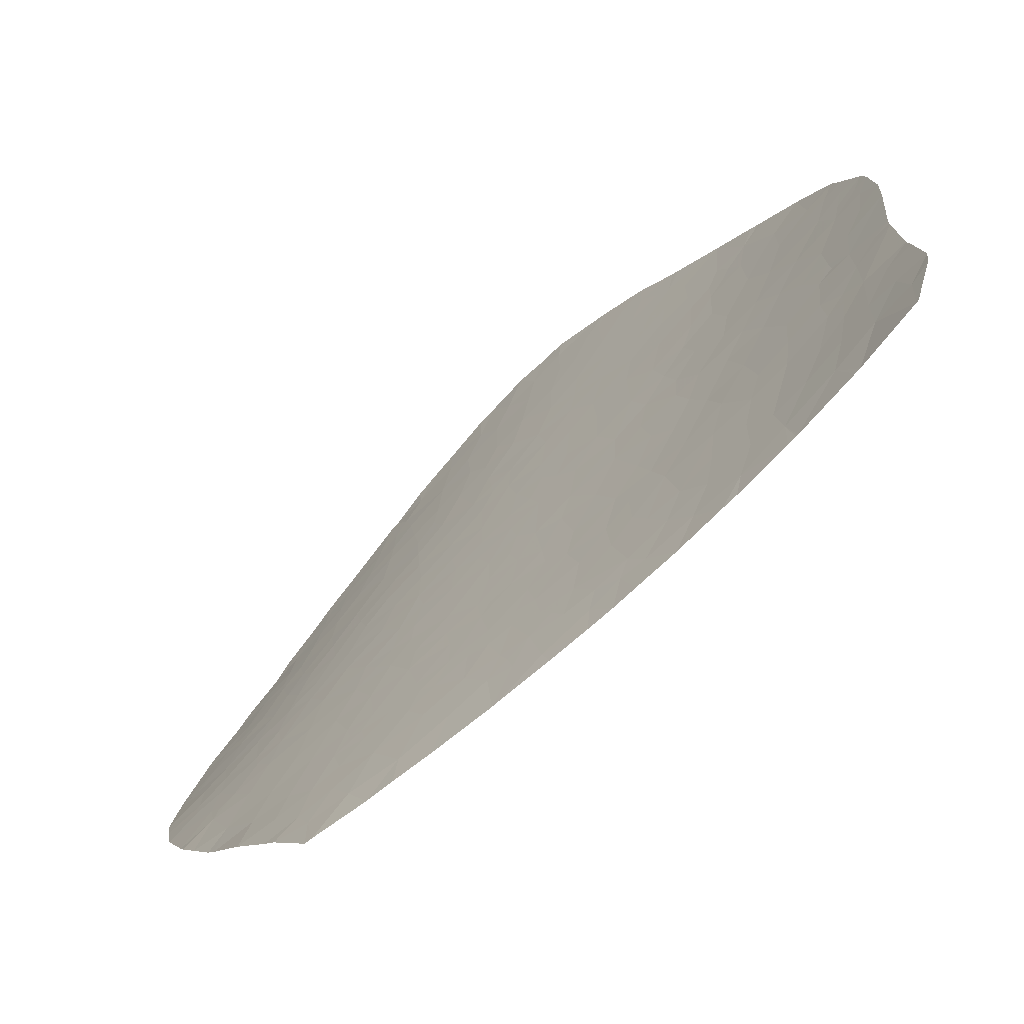
<metadata>
{"format":"obj","ext":"obj","renderer":"f3d","projection":"perspective","resolution":1024,"background":"white","views":[{"elev":-72.1,"azim":10.1,"up":"+Z"}]}
</metadata>
<code>
v -9.183 71.48 -52.75
v -7.938 70.49 -53.11
v -8.58 71.02 -53.56
v -9.164 71.36 -51.3
v -8.047 70.41 -51
v -8.504 70.77 -50.73
v -9.189 71.3 -49.93
v -9.691 71.69 -49.57
v -9.729 71.68 -49.03
v -10.12 72.04 -49.77
v -9.737 71.89 -52.12
v -10.32 72.29 -51.25
v -10.26 72.32 -52.53
v -11.57 73.35 -52.87
v -10.75 72.79 -54.22
v -9.916 72.1 -53.66
v -10.21 72.4 -55.07
v -12.04 73.8 -54.41
v -11.34 73.3 -55.33
v -9.773 71.95 -52.76
v -12.3 74.04 -55.26
v -13 74.49 -54.22
v -13.04 74.61 -55.74
v -13.81 74.82 -49.95
v -14.28 75.07 -48.68
v -14.88 75.55 -49.82
v -18.12 78.1 -58.2
v -18.02 77.98 -57.11
v -18.77 78.36 -56.1
v -19.46 78.82 -57.59
v -18.41 78.08 -54.93
v -19.1 78.51 -55.35
v -19.44 78.68 -54.71
v -18.52 78.02 -52.11
v -19.22 78.4 -51.32
v -19.81 78.79 -52.37
v -18.26 77.79 -50.87
v -19.29 78.39 -50.34
v -17.8 77.78 -56.14
v -18.19 77.88 -53.46
v -19.59 78.71 -53.56
v -18.61 77.91 -49.09
v -17.47 77.22 -49.53
v -19.48 78.41 -48.53
v -20.1 78.84 -49.5
v -20.71 79.43 -55.53
v -20.49 79.34 -56.17
v -19.81 78.93 -55.79
v -20.33 79.28 -56.92
v -20.34 79.17 -54.05
v -20.32 79.03 -50.95
v -21.33 79.65 -51.65
v -21.04 79.46 -51.03
v -21.45 79.68 -50.51
v -21.08 79.41 -49.18
v -21.07 79.35 -47.88
v -22.45 80.23 -49.5
v -22.38 80.12 -47.45
v -21.46 79.53 -46.68
v -21.33 79.4 -45.59
v -22.24 79.98 -46.02
v -19.31 78.19 -46.34
v -20.1 78.74 -47.55
v -20.3 78.8 -46.48
v -21.1 79.69 -56.57
v -21.08 79.55 -53.11
v -21.08 79.59 -54.14
v -21.83 80.04 -55.28
v -20.2 79.06 -53.27
v -18.27 77.63 -47.97
v -22.5 80.29 -50.8
v -22.34 80.23 -51.87
v -21.76 79.96 -53.85
v -22.35 80.27 -53.16
v -22.78 80.53 -54.18
v -23.1 80.73 -55.7
v -23.62 80.99 -54.61
v -24.66 81.54 -55.88
v -23.74 81.01 -51.34
v -22.28 80.33 -57.06
v -23.79 81.12 -57.62
v -21.07 79.77 -58.5
v -20.96 79.71 -58.49
v -26.55 82.46 -57.78
v -25.31 81.86 -57.63
v -26.3 82.3 -59.18
v -25.9 82.17 -56.41
v -26.95 82.68 -56.81
v -27.63 83 -57.5
v -29.01 83.78 -55.65
v -27.79 83.16 -55.6
v -27.98 83.21 -57.03
v -26.67 82.59 -55.34
v -25.8 82.15 -55.01
v -24.4 81.35 -48.41
v -24.96 81.69 -48.9
v -24.44 81.39 -49.74
v -26.17 82.41 -46.7
v -26.92 82.85 -47.9
v -25.39 81.93 -48.06
v -26.07 82.3 -53.82
v -26.91 82.78 -52.65
v -25.73 82.13 -52.46
v -27.23 83.01 -49.68
v -27.57 83.16 -51.47
v -26.24 82.43 -50.82
v -25.65 82.09 -49.44
v -25.04 81.74 -51.09
v -27.5 83.06 -54.38
v -28.7 83.71 -54.27
v -28.27 83.52 -52.86
v -30.26 84.63 -53.85
v -29.72 84.34 -53.02
v -30.01 84.47 -54.21
v -28.37 83.82 -45.82
v -28.62 83.91 -47.22
v -27.5 83.24 -46.59
v -30.53 85.08 -47.47
v -29.48 84.51 -46.26
v -30.76 85.35 -46.06
v -29.33 84.3 -48.15
v -30.33 84.76 -50.49
v -30.46 84.8 -51.17
v -30.68 84.99 -50.09
v -29.19 84.09 -51.37
v -30.89 84.98 -52.79
v -30.57 85.01 -48.75
v -29.86 84.51 -50.21
v -29.9 85.19 -41.29
v -29.11 84.6 -41.26
v -29.07 84.52 -41.99
v -29.7 84.86 -43.43
v -30.42 85.37 -43.43
v -30.44 85.3 -44.29
v -31.9 86.17 -45.59
v -31.46 85.74 -46.68
v -32.5 86.17 -48.55
v -32.63 86.35 -47.6
v -31.41 85.55 -48.24
v -31.5 85.99 -44.66
v -31.12 85.85 -43.45
v -32.57 86.63 -45.48
v -31.4 85.26 -51.94
v -32.24 85.89 -49.83
v -31.53 85.38 -51.6
v -31.4 85.48 -48.94
v -30.84 85.21 -48.15
v -32.56 86.65 -45.32
v -32.57 86.65 -45.36
v -32.03 86.54 -43.14
v -31.07 86.1 -41.07
v -31.86 86.45 -42.65
v -30.44 85.47 -42.53
v -24.25 81.32 -53.6
v -25.05 81.75 -54.18
v -25.59 82.05 -53.16
v -25.2 81.83 -53.41
v -24.85 81.64 -52.75
v -23.41 80.85 -52.95
v -24.23 81.23 -47.07
v -23.69 80.92 -47.95
v -23.74 80.97 -48.9
v -23.58 80.75 -44.03
v -23.69 80.79 -42.64
v -24.9 81.59 -43.16
v -24.54 81.38 -44.5
v -23.62 80.82 -45.56
v -22.42 80.04 -44.83
v -22.51 80.05 -43.43
v -24.93 81.62 -37.78
v -25.01 81.67 -38.79
v -25.93 82.36 -38.17
v -24.05 80.99 -38.7
v -23.78 80.82 -41.33
v -24.74 81.49 -41.81
v -25.59 82.14 -36.81
v -25.67 82.1 -43.97
v -25.93 82.29 -42.85
v -26.18 82.48 -41.55
v -26.69 83.01 -36.14
v -26.82 83.07 -37.49
v -26.29 82.61 -39.34
v -27.09 83.18 -40.1
v -25.21 81.81 -40.33
v -23.83 80.85 -40.12
v -22.9 80.21 -40.64
v -24.26 81.13 -37.21
v -24.49 81.3 -36.04
v -23.9 80.84 -35.29
v -22.95 80.16 -36.76
v -24.92 81.65 -34.98
v -22.23 79.71 -39.31
v -23.11 80.31 -38.58
v -23.22 80.42 -39.47
v -20.13 78.26 -39.05
v -19.2 77.73 -40.41
v -18.68 77.28 -39.06
v -18.59 77.09 -37.43
v -19.74 77.91 -37.67
v -16.48 75.4 -35.07
v -17.13 75.93 -35.79
v -16.66 75.6 -35.87
v -16.61 75.48 -35
v -21.93 79.39 -36.2
v -21.82 79.38 -37.83
v -22.66 79.9 -35.26
v -23.15 80.22 -34.13
v -22.61 79.82 -33.95
v -21.4 78.94 -34.95
v -21.39 78.84 -33.62
v -20.98 78.95 -41.2
v -21.08 78.97 -40.21
v -21.65 79.41 -41.44
v -20.91 78.94 -41.86
v -20.24 78.48 -41.34
v -17.77 76.73 -39.77
v -16.78 76.12 -40.54
v -17.98 76.95 -40.9
v -16.41 75.73 -38.97
v -17.61 76.51 -38.54
v -20.25 78.09 -34.9
v -20.89 78.48 -33.59
v -19.72 77.58 -33.58
v -18.84 76.98 -33.83
v -19.2 77.33 -34.95
v -18.19 76.59 -34.81
v -19.47 77.62 -36.21
v -18.21 76.72 -36.2
v -18.08 76.42 -34.03
v -17.64 76.37 -36.72
v -16.6 75.72 -37.45
v -21.2 78.99 -38.87
v -20.05 78.51 -44
v -21.33 79.34 -44.32
v -20.32 78.76 -45.35
v -17.2 76.53 -42.06
v -17.12 76.59 -43.59
v -18.1 77.16 -42.66
v -19.14 77.88 -43.3
v -18.25 77.39 -44.37
v -20.73 78.62 -37.9
v -16.01 75.78 -42.63
v -18.02 77.36 -46.28
v -16.66 76.51 -46.59
v -16.75 76.67 -48.07
v -17.2 76.76 -45.11
v -16.89 76.95 -51.1
v -17.29 77.29 -52.71
v -17.2 77.3 -54.12
v -19.24 78.75 -58.31
v -17.37 77.66 -58.13
v -16.69 77.22 -58.08
v -16.31 76.91 -56.85
v -17.06 77.37 -56.75
v -15.48 76.46 -57.99
v -8.455 70.99 -57.82
v -9.369 71.75 -56.15
v -8.333 70.88 -56.35
v -7.714 70.36 -55.4
v -7.796 70.41 -56.02
v -7.87 70.44 -53.7
v -10.61 72.79 -56.43
v -9.33 71.67 -54.68
v -14.35 75.52 -55.64
v -14.87 75.96 -56.79
v -15.57 76.35 -55.66
v -14.12 75.52 -57.92
v -13.48 75 -57
v -13.69 75.23 -57.89
v -12.19 74.13 -57.83
v -12.12 73.99 -56.63
v -11.96 73.96 -57.82
v -10.22 72.56 -57.79
v -11.9 73.92 -57.82
v -10.08 72.45 -57.79
v -8.571 71.05 -54.98
v -8.395 70.94 -57.82
v -15.09 75.96 -54.51
v -14.08 75.25 -54.29
v -16.79 77.14 -55.91
v -16.08 76.6 -54.43
v -16.11 76.38 -50.12
v -15.57 75.94 -48.82
v -15.77 76.23 -51.34
v -15.4 76.05 -52.62
v -14.68 75.51 -51.55
v -16.53 76.76 -52.14
v -16.49 76.81 -53.47
v -15.55 75.74 -46.05
v -14.52 75.07 -46.34
v -14.84 75.19 -45.13
v -15.83 76.02 -47.4
v -14.62 75.21 -47.48
v -12.9 73.55 -41.51
v -13.57 74.03 -41.73
v -13.61 73.96 -40.64
v -12.93 73.64 -42.42
v -14.11 74.62 -44.31
v -15.15 75.29 -43.82
v -15.97 75.92 -44.74
v -13.88 73.83 -37.42
v -14.1 74.09 -38.41
v -13.75 73.75 -37.53
v -14.58 74.64 -40.7
v -15.47 75.19 -40.08
v -15.77 75.51 -41.38
v -14.8 74.92 -42.25
v -14.49 74.32 -37.99
v -14.87 74.68 -39.09
v -15.48 75.01 -38.11
v -15.04 74.6 -37.05
v -14.37 74.4 -39.73
v -13.6 73.84 -39.41
v -12.33 72.9 -38.85
v -13.66 73.7 -37.62
v -12.53 73.2 -40.69
v -13.04 73.83 -43.83
v -13.72 74.25 -43.2
v -11.21 72.19 -40.02
v -11.58 72.54 -40.91
v -11.78 72.91 -43.92
v -12.66 73.65 -45.21
v -12.99 74.14 -48.5
v -13.86 74.68 -47.48
v -12.9 73.91 -46.42
v -13.81 74.49 -45.48
v -12.48 73.27 -41.92
v -12.2 73.04 -41.47
v -11.25 72.95 -50.27
v -11.82 73.28 -48.74
v -12.61 73.95 -50.07
v -13.46 74.64 -51.21
v -12.34 73.85 -51.71
v -11.37 73.11 -51.53
v -12.7 74.18 -52.9
v -13.89 75.02 -52.8
v -9.628 71.23 -43.31
v -8.902 70.65 -43
v -8.754 70.54 -43.28
v -9.104 70.85 -43.93
v -9.771 71.63 -47.8
v -10.52 72.27 -48.58
v -10.42 72.04 -46.41
v -11.14 72.67 -47.53
v -11.17 72.54 -45.15
v -11.78 73.07 -46.37
v -10.67 72.06 -43.86
v -9.486 71.22 -45.16
v -10.8 71.94 -40.46
v -9.77 71.25 -41.67
v -10.66 71.97 -42.45
v -11.85 72.83 -42.22
v -11.24 72.44 -43.11
v -10.98 72.06 -40.25
v -11.12 72.18 -40.54
v -8.055 70.09 -45.17
v -8.886 70.77 -45.58
v -8.688 70.57 -44.76
v -8.523 70.39 -43.94
v -7.865 70.09 -48.41
v -8.454 70.54 -47.69
v -9.002 71.05 -48.57
v -8.292 70.34 -46.51
v -7.94 70.02 -45.74
v -7.819 69.99 -47.36
v -9.097 70.99 -46.42
v -8.364 70.36 -45.77
v -8.05 70.38 -50.59
v -8.061 70.41 -50.83
v -27.68 83.74 -36.94
v -27.04 83.19 -38.65
v -27.66 83.71 -37.7
v -28.26 84.2 -37.5
v -27.71 83.71 -38.47
v -27.84 83.78 -39.23
v -28.31 84.17 -38.65
v -28.1 83.92 -40.28
v -28.83 84.55 -39.2
v -29.02 84.61 -40.42
v -29.24 84.89 -38.51
v -29.75 85.3 -39.17
v -25.54 82.11 -35.33
v -24 80.87 -34.47
v -22.78 80.65 -58.71
v -23.91 81.19 -58.85
v -26.51 82.41 -59.21
v -12.37 73.6 -47.51
v -11.88 72.8 -41.54
v -15.03 74.5 -36.2
v -20.75 78.53 -36.03
v -20.34 78.62 -42.65
v -18.93 77.64 -41.72
v -22.69 80.12 -42.04
v -21.35 79.27 -42.74
v -15.77 75.04 -36.46
v -16.39 75.35 -35.15
v -27.01 83.02 -42.7
v -26.8 82.85 -44.15
v -27.78 83.52 -43.59
v -27.18 83.2 -41.42
v -28.45 84.12 -41.34
v -28.77 83.97 -47.97
v -28.39 83.72 -48.54
v -29.14 84.39 -44.71
v -28.2 83.87 -42.64
v -28.71 84.16 -43.59
v -29.84 84.47 -50.92
v -29.19 84.18 -48.97
v -28.67 83.83 -49.95
v -24.9 81.61 -36.59
v -25.22 81.86 -35.12
v -18.68 77.73 -45.36
v -20.37 78.95 -48.53
v -19.14 77.96 -44.48
v -30.67 85.84 -40.41
v -28.17 83.73 -44.86
v -27.4 83.21 -45.32
v -26.2 82.44 -45.19
v -23.28 80.79 -53.7
v -24.95 81.66 -45.8
v -24.69 81.6 -58.95
v -25.34 81.91 -52.95
v -23.41 80.72 -46.69
v -23.54 80.87 -50.19
v -21.78 79.93 -52.45
v -19.59 78.3 -45.39
v -20.82 79.62 -58.48
f 3 1 2
f 5 1 4
f 5 2 1
f 4 6 5
f 4 7 6
f 9 7 8
f 10 8 7
f 9 8 10
f 12 4 11
f 15 14 13
f 13 16 15
f 15 16 17
f 11 13 12
f 15 18 14
f 15 19 18
f 13 11 20
f 19 15 17
f 22 18 21
f 23 22 21
f 26 25 24
f 30 28 27
f 30 29 28
f 29 32 31
f 32 33 31
f 36 35 34
f 37 34 35
f 38 37 35
f 31 39 29
f 41 34 40
f 41 36 34
f 31 41 40
f 31 33 41
f 42 37 38
f 42 43 37
f 38 45 44
f 44 42 38
f 48 47 46
f 48 49 47
f 50 41 33
f 53 51 52
f 53 54 51
f 54 45 51
f 54 55 45
f 57 56 55
f 57 58 56
f 58 59 56
f 61 60 59
f 64 62 63
f 46 47 65
f 47 49 65
f 50 48 46
f 50 33 48
f 67 66 50
f 67 46 68
f 67 50 46
f 54 53 52
f 36 66 52
f 52 51 36
f 69 50 66
f 36 69 66
f 42 44 70
f 52 71 54
f 52 72 71
f 71 57 54
f 68 46 65
f 75 73 68
f 75 74 73
f 67 68 73
f 73 66 67
f 78 77 76
f 71 72 79
f 68 65 80
f 68 80 76
f 81 76 80
f 81 78 76
f 83 82 80
f 80 65 83
f 86 84 85
f 84 87 85
f 84 88 87
f 88 84 89
f 78 85 87
f 92 90 91
f 93 87 88
f 87 94 78
f 87 93 94
f 97 96 95
f 100 99 98
f 103 101 102
f 93 101 94
f 106 105 104
f 99 107 104
f 99 100 107
f 108 103 106
f 111 109 110
f 114 112 113
f 113 110 114
f 113 111 110
f 117 116 115
f 120 119 118
f 119 121 118
f 119 116 121
f 124 122 123
f 113 125 111
f 113 126 123
f 123 125 113
f 112 126 113
f 128 124 127
f 122 124 128
f 111 125 105
f 131 129 130
f 134 133 132
f 120 136 135
f 120 118 136
f 139 137 138
f 134 140 141
f 133 134 141
f 136 142 135
f 136 138 142
f 136 118 139
f 139 138 136
f 120 135 140
f 140 134 120
f 143 123 126
f 124 145 144
f 124 123 145
f 143 145 123
f 146 144 137
f 137 139 146
f 124 144 146
f 146 127 124
f 127 146 139
f 127 139 147
f 121 127 118
f 147 139 118
f 127 147 118
f 149 148 135
f 149 135 142
f 150 140 148
f 150 141 140
f 153 152 151
f 153 141 152
f 77 155 154
f 77 78 155
f 103 156 101
f 101 157 155
f 155 157 154
f 159 154 158
f 158 79 159
f 157 101 156
f 158 108 79
f 158 103 108
f 79 108 97
f 161 95 160
f 95 161 162
f 165 164 163
f 163 166 165
f 166 163 167
f 168 61 167
f 168 167 163
f 163 169 168
f 164 169 163
f 172 170 171
f 171 170 173
f 175 174 164
f 176 170 172
f 166 177 165
f 175 165 178
f 178 179 175
f 181 180 176
f 176 172 181
f 184 183 182
f 184 179 183
f 171 173 185
f 185 184 171
f 182 171 184
f 182 172 171
f 174 185 186
f 190 187 188
f 188 189 190
f 188 191 189
f 194 193 192
f 197 196 195
f 197 199 198
f 197 195 199
f 202 201 200
f 200 201 203
f 192 186 194
f 205 190 204
f 189 207 206
f 206 190 189
f 190 206 204
f 209 206 208
f 209 204 206
f 193 187 190
f 193 173 187
f 207 208 206
f 205 193 190
f 205 192 193
f 193 194 173
f 209 208 210
f 213 212 211
f 213 211 214
f 212 215 211
f 215 214 211
f 218 216 217
f 219 217 216
f 216 220 219
f 209 222 221
f 209 210 222
f 222 223 221
f 225 223 224
f 225 221 223
f 226 225 224
f 228 227 225
f 225 226 228
f 226 224 229
f 228 201 230
f 226 203 201
f 201 228 226
f 226 229 203
f 228 230 198
f 231 219 220
f 232 195 212
f 235 234 233
f 238 236 237
f 240 239 238
f 238 237 240
f 232 241 195
f 242 237 236
f 70 243 244
f 244 245 70
f 244 243 246
f 43 70 245
f 37 43 247
f 248 40 34
f 34 37 247
f 247 248 34
f 249 31 40
f 250 30 27
f 254 252 251
f 254 253 252
f 255 252 253
f 258 256 257
f 260 258 259
f 261 3 2
f 257 262 17
f 257 17 263
f 1 263 16
f 1 3 263
f 1 11 4
f 266 264 265
f 265 267 255
f 268 267 265
f 265 264 268
f 265 253 266
f 265 255 253
f 268 269 267
f 268 270 269
f 268 271 270
f 268 23 271
f 271 23 21
f 272 270 271
f 274 262 273
f 21 19 271
f 262 274 271
f 271 19 262
f 271 274 272
f 256 275 257
f 262 19 17
f 257 263 276
f 258 257 276
f 276 259 258
f 259 276 261
f 276 3 261
f 276 263 3
f 275 273 262
f 262 257 275
f 258 260 277
f 277 256 258
f 278 264 266
f 264 278 279
f 280 253 254
f 266 281 278
f 281 280 249
f 281 266 280
f 26 282 283
f 286 285 284
f 287 284 285
f 287 247 284
f 287 285 288
f 288 248 287
f 26 284 282
f 26 286 284
f 247 282 284
f 291 290 289
f 293 292 289
f 289 290 293
f 296 294 295
f 294 297 295
f 299 298 291
f 299 291 300
f 291 289 300
f 300 244 246
f 300 289 244
f 289 292 244
f 300 237 242
f 242 299 300
f 245 244 292
f 246 237 300
f 303 302 301
f 306 305 304
f 304 307 306
f 307 299 242
f 306 217 305
f 219 305 217
f 306 236 217
f 306 242 236
f 308 301 302
f 242 306 307
f 308 302 309
f 309 310 308
f 311 308 310
f 311 301 308
f 305 312 304
f 309 302 312
f 305 309 312
f 302 313 312
f 296 304 312
f 302 315 314
f 314 313 302
f 316 296 313
f 313 314 316
f 312 313 296
f 315 302 303
f 318 297 317
f 318 317 298
f 320 314 319
f 320 316 314
f 322 317 321
f 324 323 25
f 324 326 325
f 324 290 326
f 294 328 327
f 328 294 316
f 294 327 297
f 326 291 298
f 290 291 326
f 331 330 329
f 331 332 24
f 333 332 331
f 334 14 333
f 335 14 18
f 18 22 335
f 331 323 330
f 335 333 14
f 336 335 22
f 332 333 335
f 335 336 332
f 336 22 279
f 339 337 338
f 339 340 337
f 344 341 342
f 344 343 341
f 345 322 321
f 345 346 322
f 345 321 347
f 346 345 343
f 348 343 345
f 345 347 348
f 351 349 350
f 350 337 351
f 350 338 337
f 353 321 352
f 353 347 321
f 353 352 351
f 349 355 354
f 351 352 320
f 320 349 351
f 349 320 355
f 355 320 354
f 353 351 347
f 358 356 357
f 357 348 358
f 358 359 356
f 358 340 359
f 358 348 340
f 362 361 360
f 365 363 364
f 363 361 366
f 363 365 361
f 367 363 366
f 367 364 363
f 347 351 337
f 348 366 343
f 368 6 7
f 6 368 369
f 372 370 181
f 181 371 372
f 372 373 370
f 374 372 371
f 374 373 372
f 371 375 374
f 374 375 376
f 376 373 374
f 183 377 375
f 377 378 375
f 377 379 378
f 378 376 375
f 380 376 378
f 380 373 376
f 381 378 379
f 381 380 378
f 180 382 176
f 383 207 189
f 383 189 191
f 88 92 91
f 91 93 88
f 80 82 384
f 81 384 385
f 386 89 84
f 84 86 386
f 93 91 109
f 357 366 348
f 367 356 364
f 357 367 366
f 357 356 367
f 365 360 361
f 359 340 339
f 7 360 368
f 7 362 360
f 9 362 7
f 341 366 361
f 361 362 341
f 340 348 347
f 347 337 340
f 341 343 366
f 342 341 9
f 342 9 10
f 342 10 329
f 329 330 342
f 334 12 13
f 13 14 334
f 9 341 362
f 344 387 346
f 344 330 387
f 330 323 387
f 324 387 323
f 324 325 387
f 325 346 387
f 328 352 327
f 328 320 388
f 388 320 352
f 388 352 328
f 331 334 333
f 331 329 334
f 329 10 12
f 330 344 342
f 325 322 346
f 343 344 346
f 329 12 334
f 320 319 354
f 352 321 317
f 317 297 352
f 326 298 317
f 317 322 326
f 325 326 322
f 327 352 297
f 328 316 320
f 311 389 301
f 237 246 240
f 294 296 316
f 295 318 307
f 295 297 318
f 295 307 304
f 304 296 295
f 299 318 298
f 299 307 318
f 293 290 324
f 324 25 293
f 293 283 292
f 293 25 283
f 282 247 43
f 283 245 292
f 254 251 28
f 28 39 254
f 287 248 247
f 280 254 39
f 280 31 249
f 280 39 31
f 248 249 40
f 282 43 245
f 245 283 282
f 221 390 209
f 392 239 391
f 391 215 392
f 213 393 186
f 393 394 169
f 393 213 394
f 196 392 215
f 232 212 192
f 394 214 391
f 234 391 233
f 234 394 391
f 232 192 205
f 390 204 209
f 232 205 241
f 241 204 390
f 241 205 204
f 218 392 196
f 227 228 198
f 220 198 230
f 230 231 220
f 231 310 219
f 395 310 231
f 395 311 310
f 311 395 389
f 389 395 396
f 395 202 396
f 395 231 202
f 310 309 305
f 305 219 310
f 231 230 201
f 201 202 231
f 221 225 227
f 218 217 236
f 390 227 199
f 199 241 390
f 195 241 199
f 212 196 215
f 212 195 196
f 200 396 202
f 390 221 227
f 216 197 220
f 216 196 197
f 216 218 196
f 220 197 198
f 227 198 199
f 186 185 194
f 185 173 194
f 164 393 169
f 215 391 214
f 213 192 212
f 213 186 192
f 213 214 394
f 218 236 238
f 238 392 218
f 238 239 392
f 172 182 371
f 183 375 371
f 371 181 172
f 370 180 181
f 371 182 183
f 399 397 398
f 377 183 400
f 400 401 377
f 379 377 401
f 100 95 96
f 121 116 402
f 403 117 99
f 403 116 117
f 134 132 404
f 131 401 405
f 404 132 406
f 405 400 397
f 405 401 400
f 131 130 401
f 401 130 379
f 125 123 407
f 408 128 127
f 127 121 408
f 408 409 128
f 408 403 409
f 122 128 123
f 403 408 121
f 403 99 104
f 179 400 183
f 179 397 400
f 398 397 178
f 178 177 398
f 177 178 165
f 179 184 175
f 174 393 164
f 174 186 393
f 184 185 174
f 174 175 184
f 176 410 170
f 176 411 410
f 176 382 411
f 188 410 411
f 411 191 188
f 410 187 170
f 410 188 187
f 173 170 187
f 243 62 412
f 235 60 234
f 239 233 391
f 394 234 169
f 62 243 70
f 246 243 412
f 412 240 246
f 55 56 413
f 63 413 56
f 44 413 63
f 44 45 413
f 41 50 69
f 45 55 413
f 62 70 44
f 44 63 62
f 414 233 239
f 239 240 414
f 414 240 412
f 168 169 234
f 168 234 60
f 60 61 168
f 165 175 164
f 140 135 148
f 151 415 129
f 153 151 129
f 141 150 152
f 153 133 141
f 130 129 379
f 153 129 131
f 131 132 153
f 133 153 132
f 404 416 115
f 119 404 115
f 119 115 116
f 115 416 417
f 399 405 397
f 379 415 381
f 379 129 415
f 120 404 119
f 120 134 404
f 416 404 406
f 406 399 416
f 406 405 399
f 90 114 110
f 115 417 117
f 416 398 417
f 416 399 398
f 406 131 405
f 406 132 131
f 403 104 409
f 91 110 109
f 91 90 110
f 418 98 117
f 117 417 418
f 116 403 402
f 117 98 99
f 102 101 109
f 109 111 102
f 93 109 101
f 125 128 409
f 407 123 128
f 407 128 125
f 105 409 104
f 105 125 409
f 96 107 100
f 106 102 105
f 106 103 102
f 105 102 111
f 402 403 121
f 159 419 154
f 77 154 419
f 419 75 77
f 98 420 160
f 160 100 98
f 166 418 177
f 166 420 418
f 75 419 74
f 419 159 74
f 97 95 162
f 418 417 398
f 179 178 397
f 420 98 418
f 177 418 398
f 100 160 95
f 96 97 107
f 108 107 97
f 108 106 107
f 106 104 107
f 155 78 94
f 94 101 155
f 89 92 88
f 86 85 421
f 421 81 385
f 421 85 81
f 85 78 81
f 81 80 384
f 422 157 156
f 166 167 420
f 156 103 422
f 422 158 157
f 157 158 154
f 75 76 77
f 75 68 76
f 161 423 58
f 161 160 423
f 160 420 167
f 160 167 423
f 61 58 423
f 423 167 61
f 103 158 422
f 57 161 58
f 57 162 161
f 97 424 79
f 159 79 72
f 72 74 159
f 71 79 424
f 424 57 71
f 162 57 424
f 424 97 162
f 35 51 38
f 45 38 51
f 61 59 58
f 52 425 72
f 66 74 425
f 74 72 425
f 66 425 52
f 57 55 54
f 74 66 73
f 35 36 51
f 64 235 62
f 64 60 235
f 64 59 60
f 426 235 233
f 233 414 426
f 426 62 235
f 426 412 62
f 426 414 412
f 64 63 56
f 56 59 64
f 41 69 36
f 70 43 42
f 32 29 48
f 48 30 49
f 48 29 30
f 32 48 33
f 83 49 427
f 83 65 49
f 250 427 30
f 30 427 49
f 251 27 28
f 39 28 29
f 281 288 285
f 285 278 281
f 24 25 323
f 323 331 24
f 26 283 25
f 336 285 286
f 336 286 332
f 336 279 278
f 278 285 336
f 288 281 249
f 288 249 248
f 24 286 26
f 24 332 286
f 266 253 280
f 23 279 22
f 23 264 279
f 268 264 23
f 21 18 19
f 11 1 20
f 13 20 16
f 16 20 1
f 7 4 12
f 12 10 7
f 5 6 369
f 17 16 263

</code>
